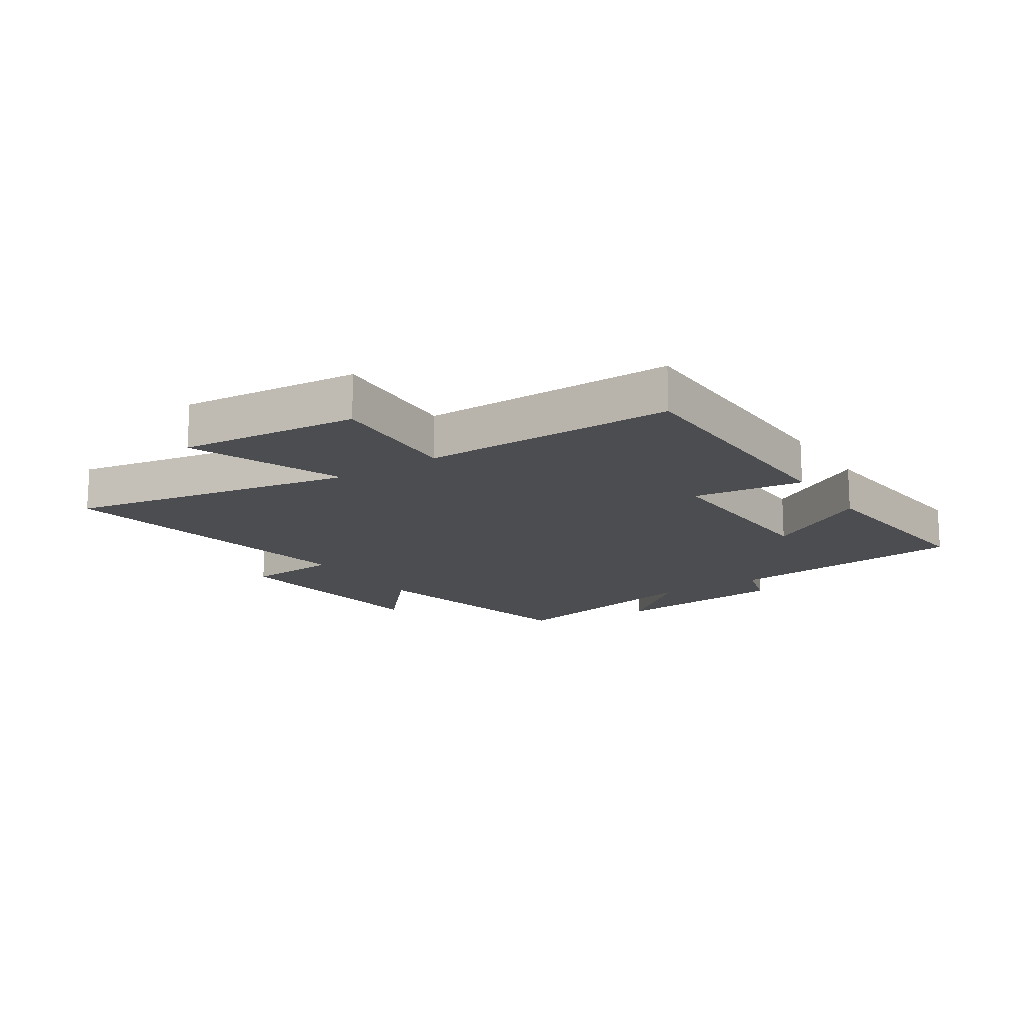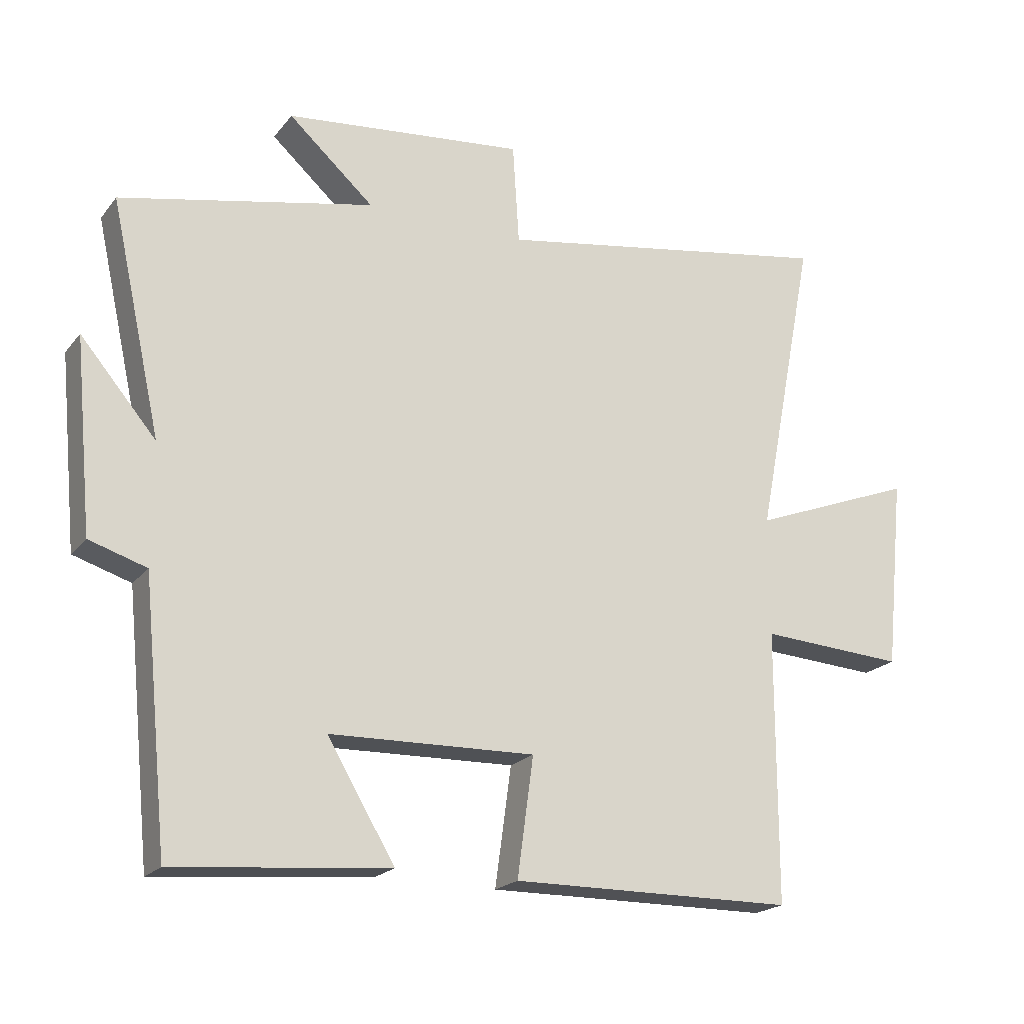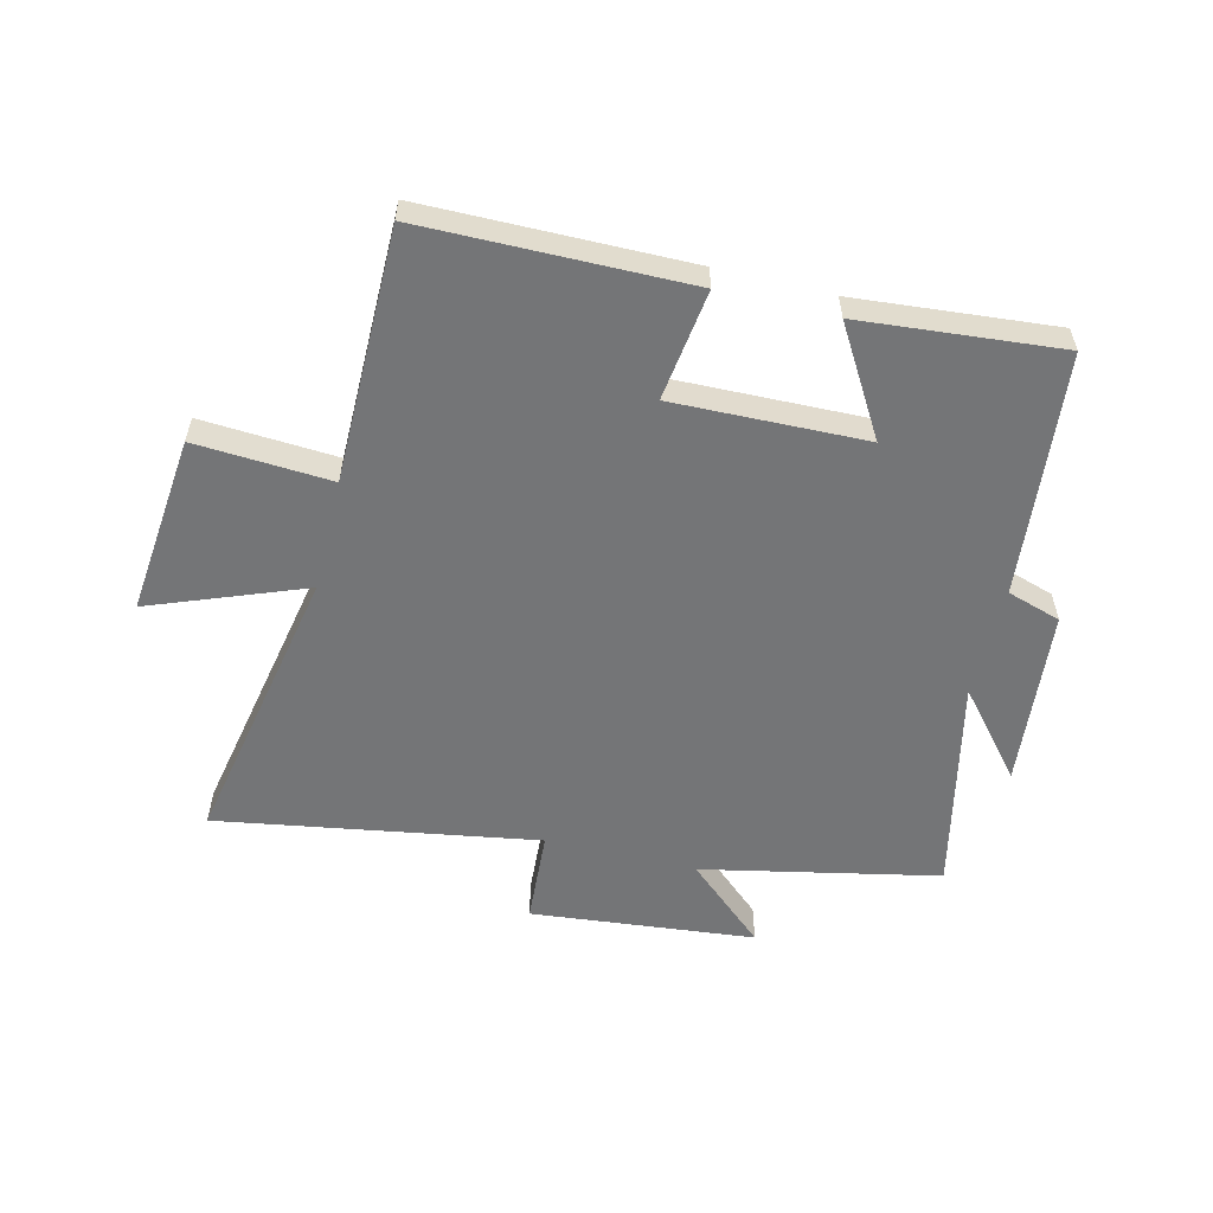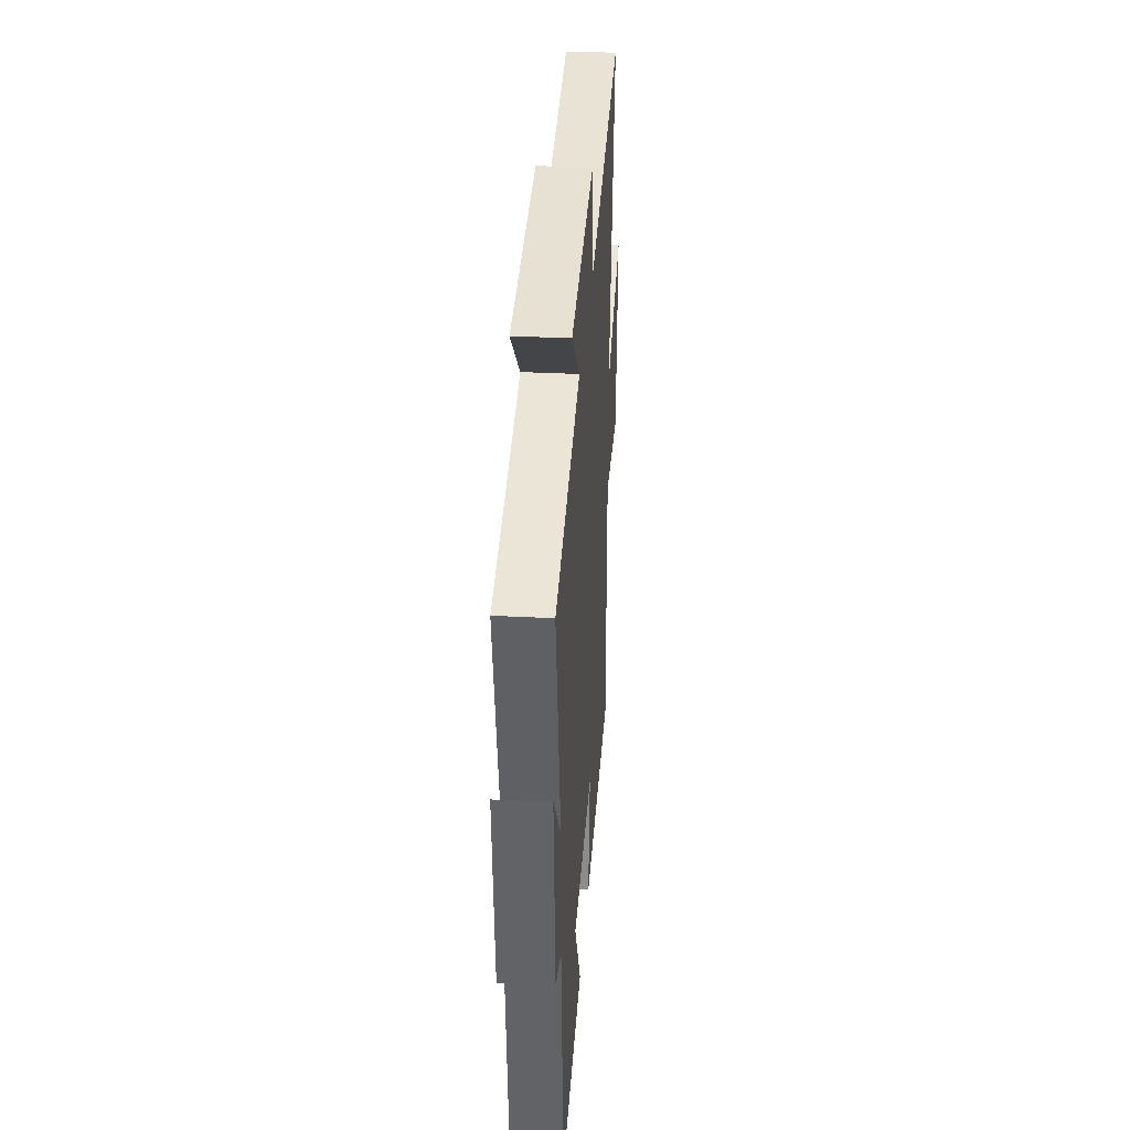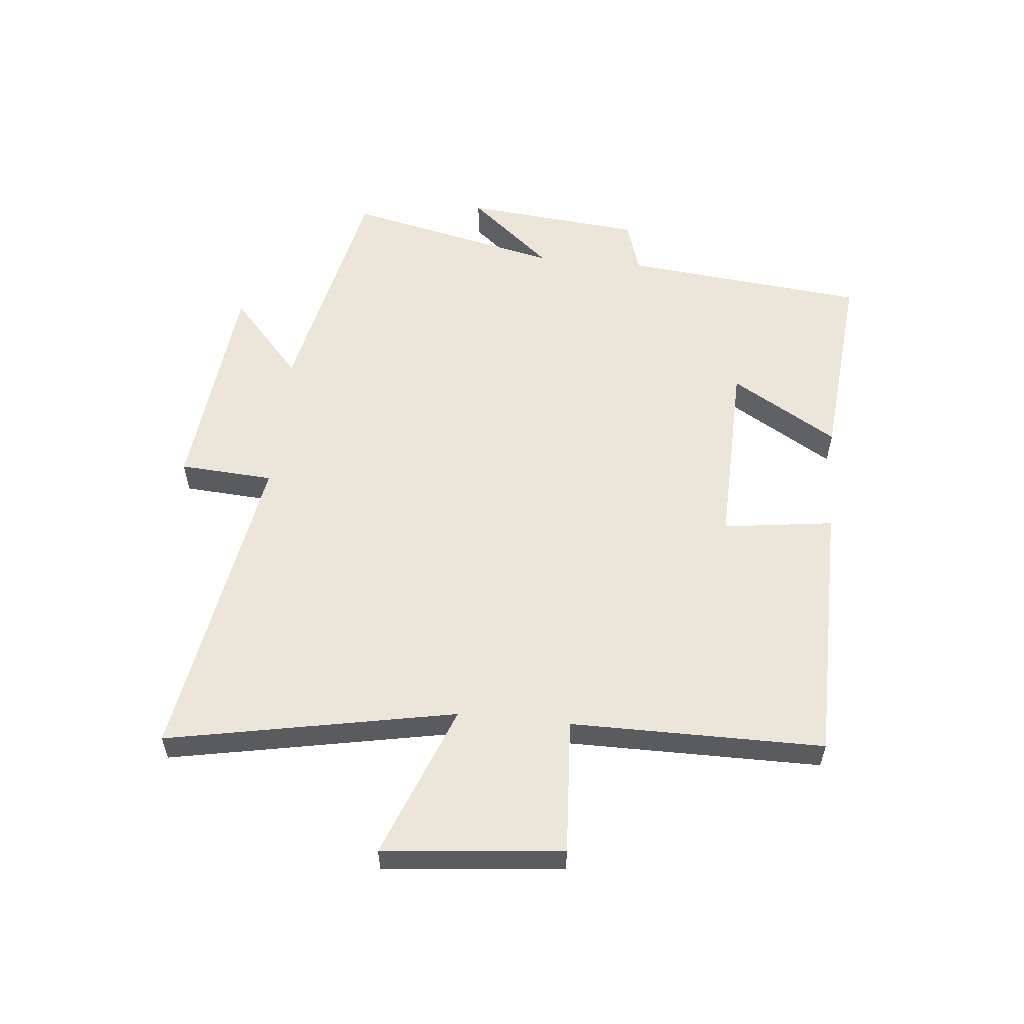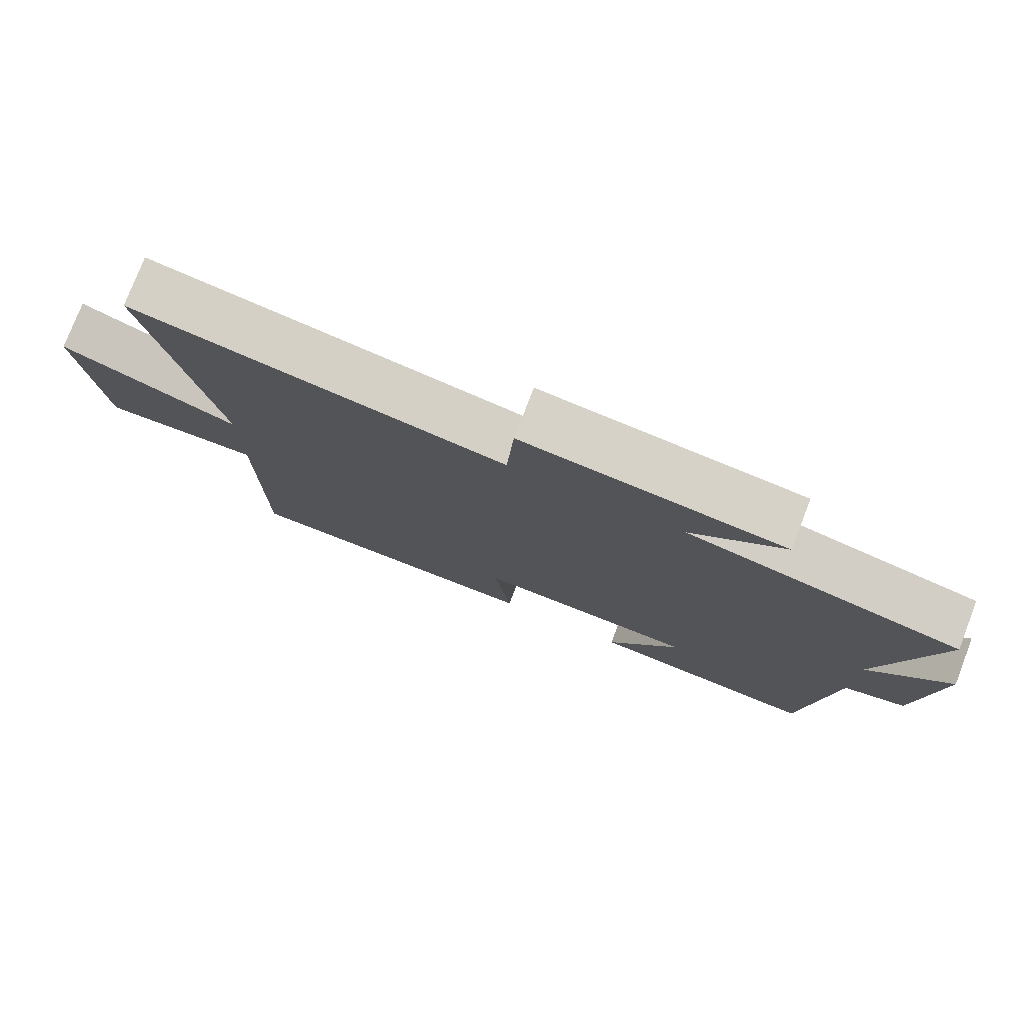
<metadata>
{"format":"obj","ext":"obj","renderer":"f3d","projection":"perspective","resolution":1024,"background":"white","views":[{"elev":-15.7,"azim":123.6,"up":"+Y"},{"elev":-20.4,"azim":-27.0,"up":"+Z"},{"elev":-56.4,"azim":166.2,"up":"+Y"},{"elev":33.1,"azim":-86.0,"up":"+Z"},{"elev":56.4,"azim":95.7,"up":"+Y"},{"elev":77.4,"azim":-158.9,"up":"+Z"}]}
</metadata>
<code>
v -0.46 0.07 -0.53
v -0.5 0.07 -0.126
v -0.589 0.07 -0.098
v -0.617 0.07 0.198
v -0.5 0.07 0.06
v -0.579 0.07 0.418
v -0.187 0.07 0.5
v -0.319 0.07 0.618
v 0.053 0.07 0.656
v 0.063 0.07 0.5
v 0.593 0.07 0.588
v 0.5 0.07 0.11
v 0.755 0.07 0.208
v 0.725 0.07 -0.09
v 0.5 0.07 -0.076
v 0.499 0.07 -0.496
v 0.06 0.07 -0.5
v 0.085 0.07 -0.316
v -0.233 0.07 -0.324
v -0.128 0.07 -0.5
v -0.46 0 -0.53
v -0.5 0 -0.126
v -0.589 0 -0.098
v -0.617 0 0.198
v -0.5 0 0.06
v -0.579 0 0.418
v -0.187 0 0.5
v -0.319 0 0.618
v 0.053 0 0.656
v 0.063 0 0.5
v 0.593 0 0.588
v 0.5 0 0.11
v 0.755 0 0.208
v 0.725 0 -0.09
v 0.5 0 -0.076
v 0.499 0 -0.496
v 0.06 0 -0.5
v 0.085 0 -0.316
v -0.233 0 -0.324
v -0.128 0 -0.5
f 19 20 1 2
f 18 19 2
f 15 16 17 18
f 15 18 2
f 12 13 14 15
f 12 15 2 3
f 10 11 12 3
f 7 8 9 10
f 5 6 7 10
f 5 10 3
f 3 4 5
f 22 21 40 39
f 22 39 38
f 38 37 36 35
f 22 38 35
f 35 34 33 32
f 23 22 35 32
f 23 32 31 30
f 30 29 28 27
f 30 27 26 25
f 23 30 25
f 25 24 23
f 1 21 22 2
f 2 22 23 3
f 3 23 24 4
f 4 24 25 5
f 5 25 26 6
f 6 26 27 7
f 7 27 28 8
f 8 28 29 9
f 9 29 30 10
f 10 30 31 11
f 11 31 32 12
f 12 32 33 13
f 13 33 34 14
f 14 34 35 15
f 15 35 36 16
f 16 36 37 17
f 17 37 38 18
f 18 38 39 19
f 19 39 40 20
f 20 40 21 1

</code>
